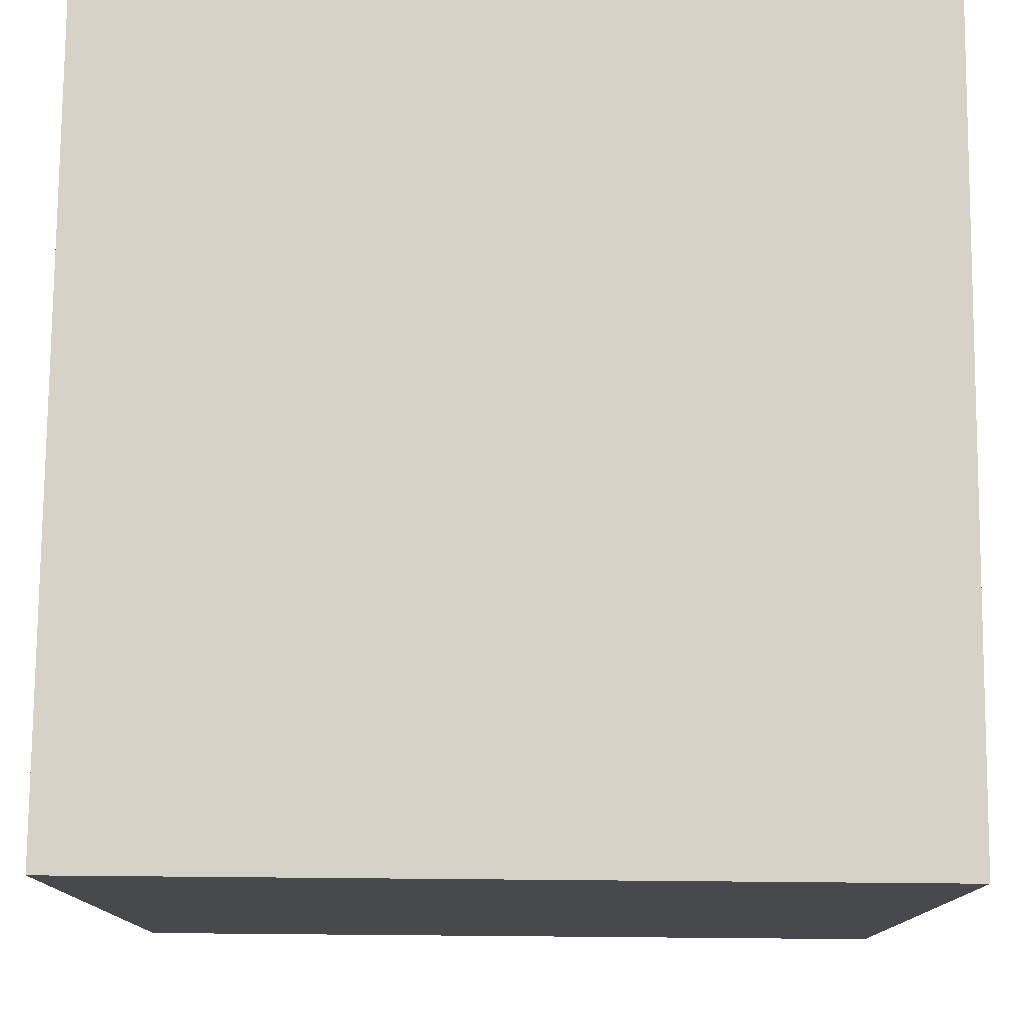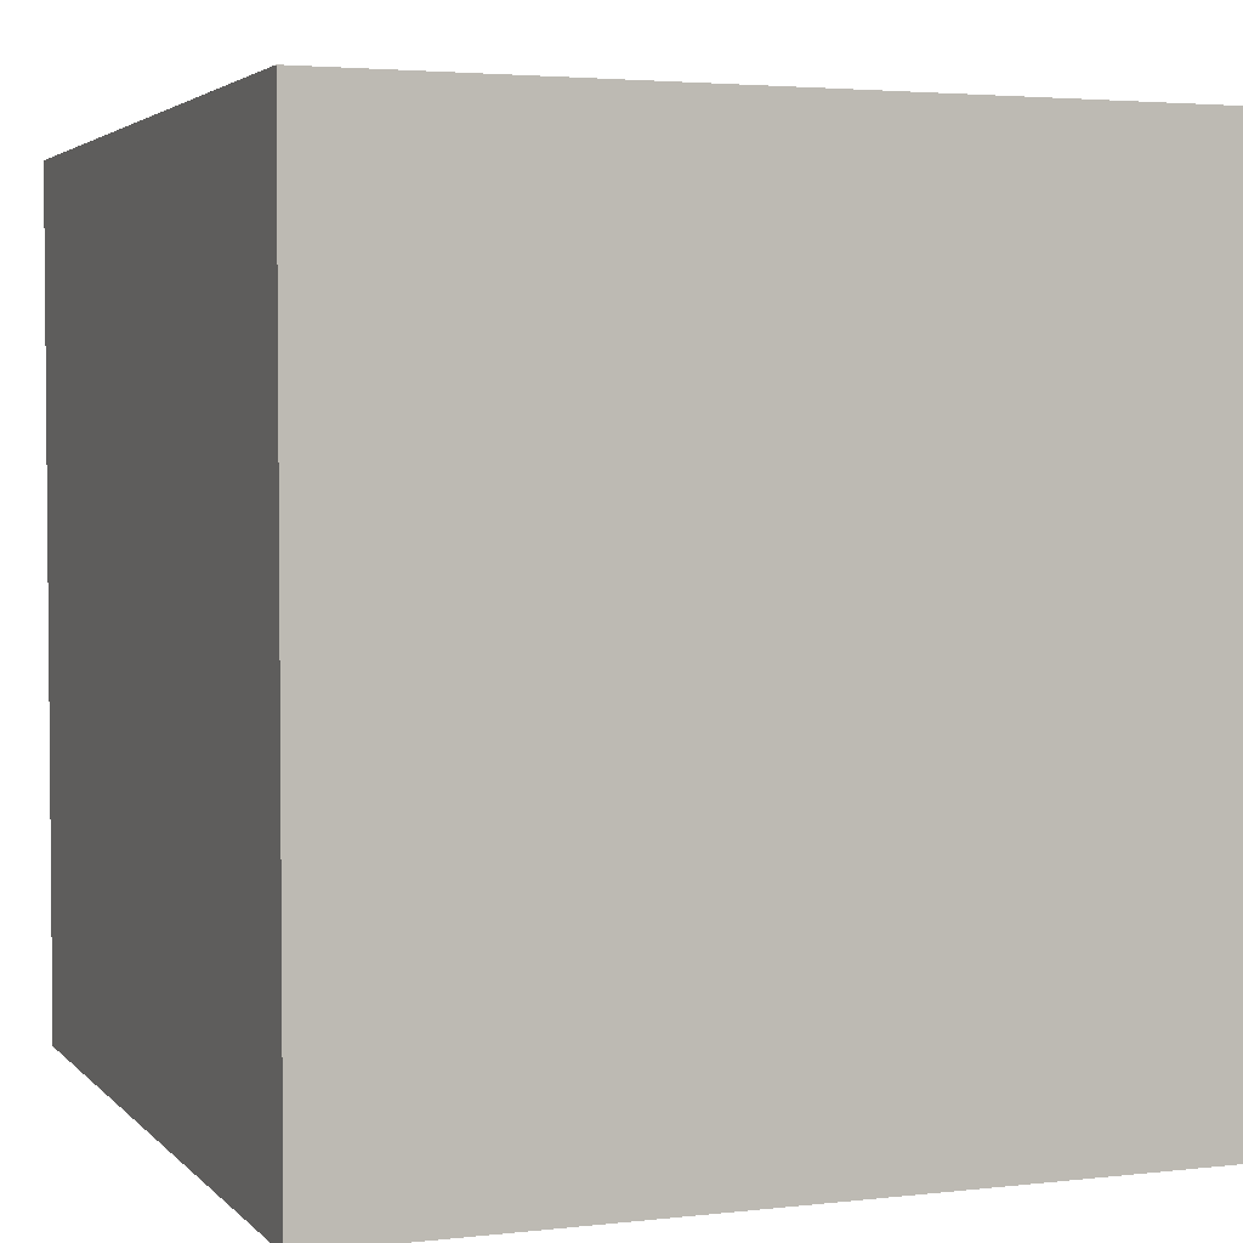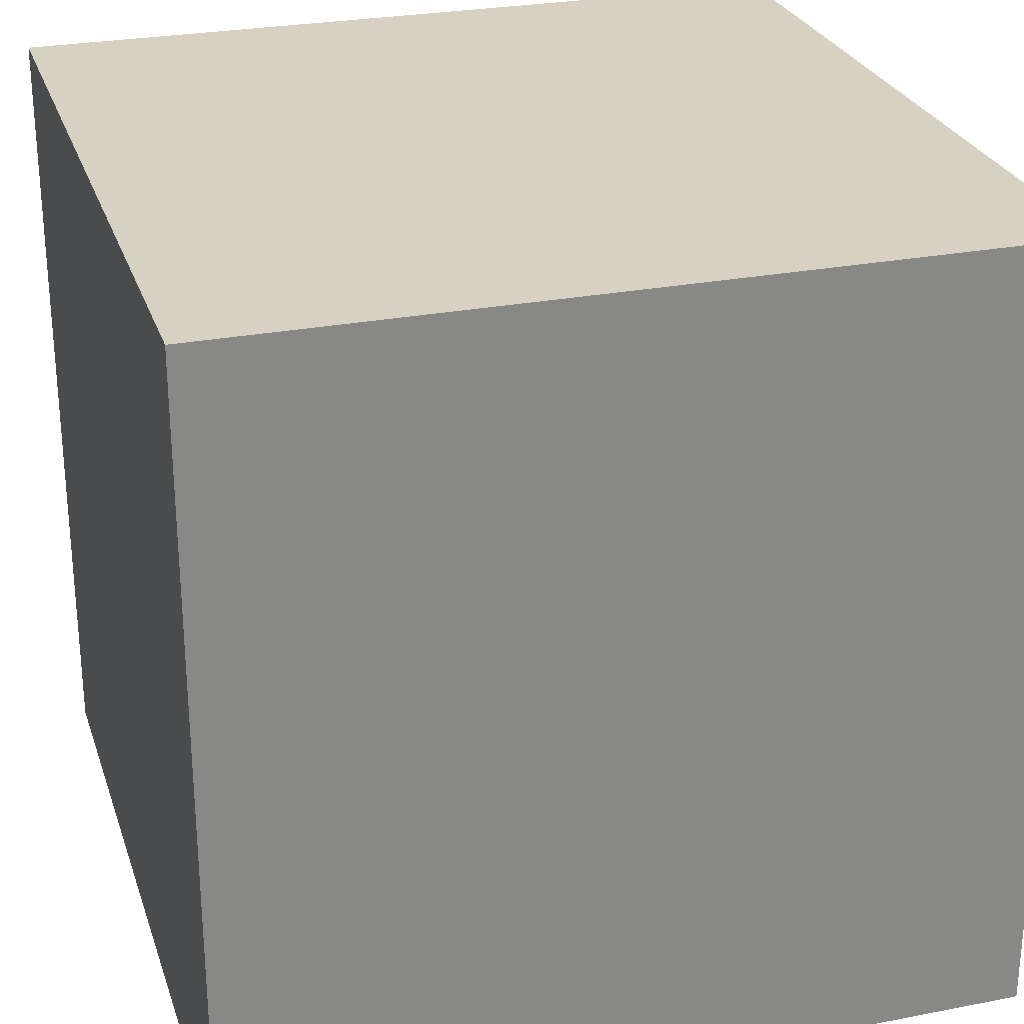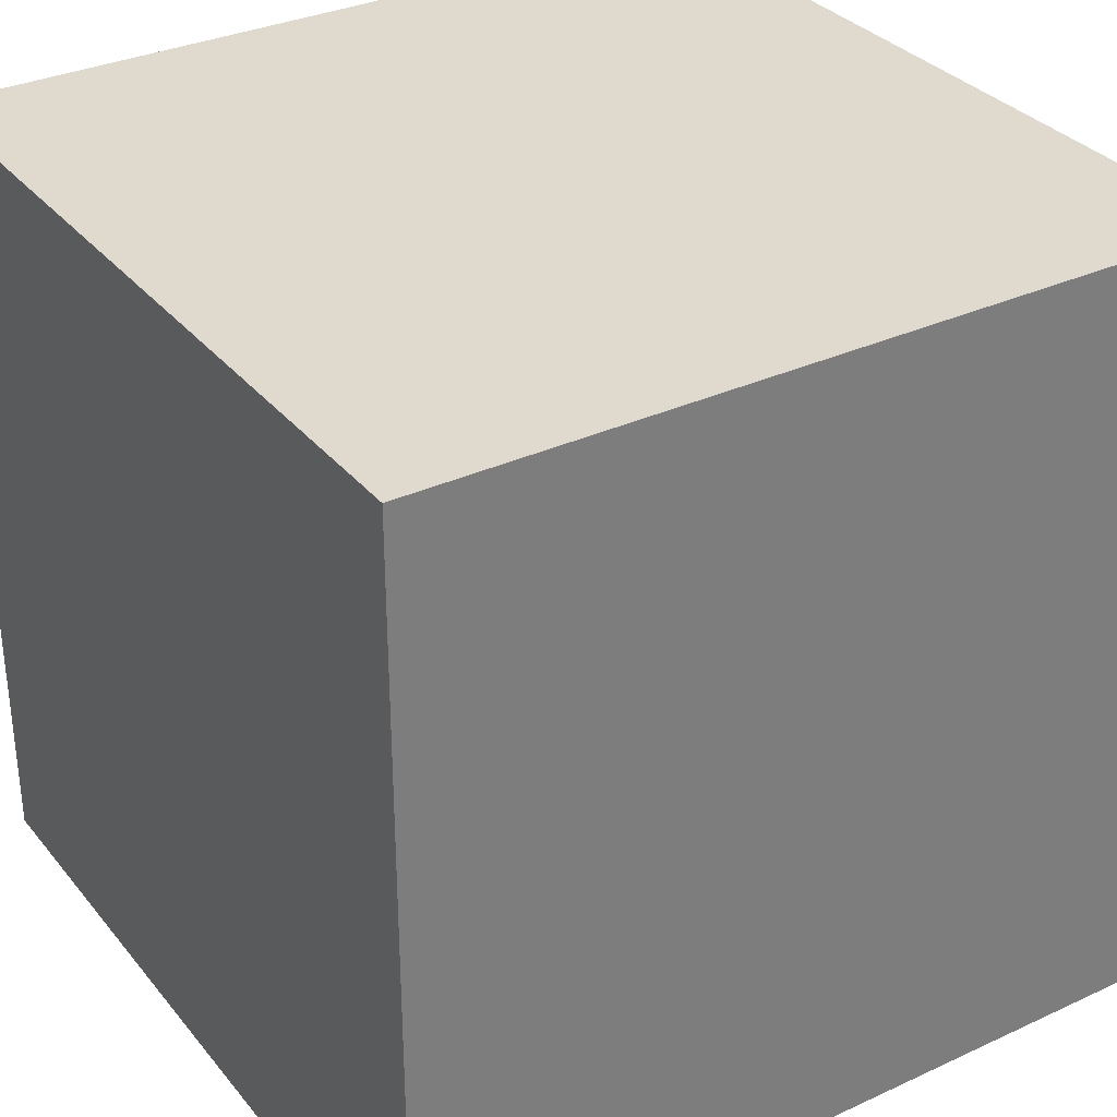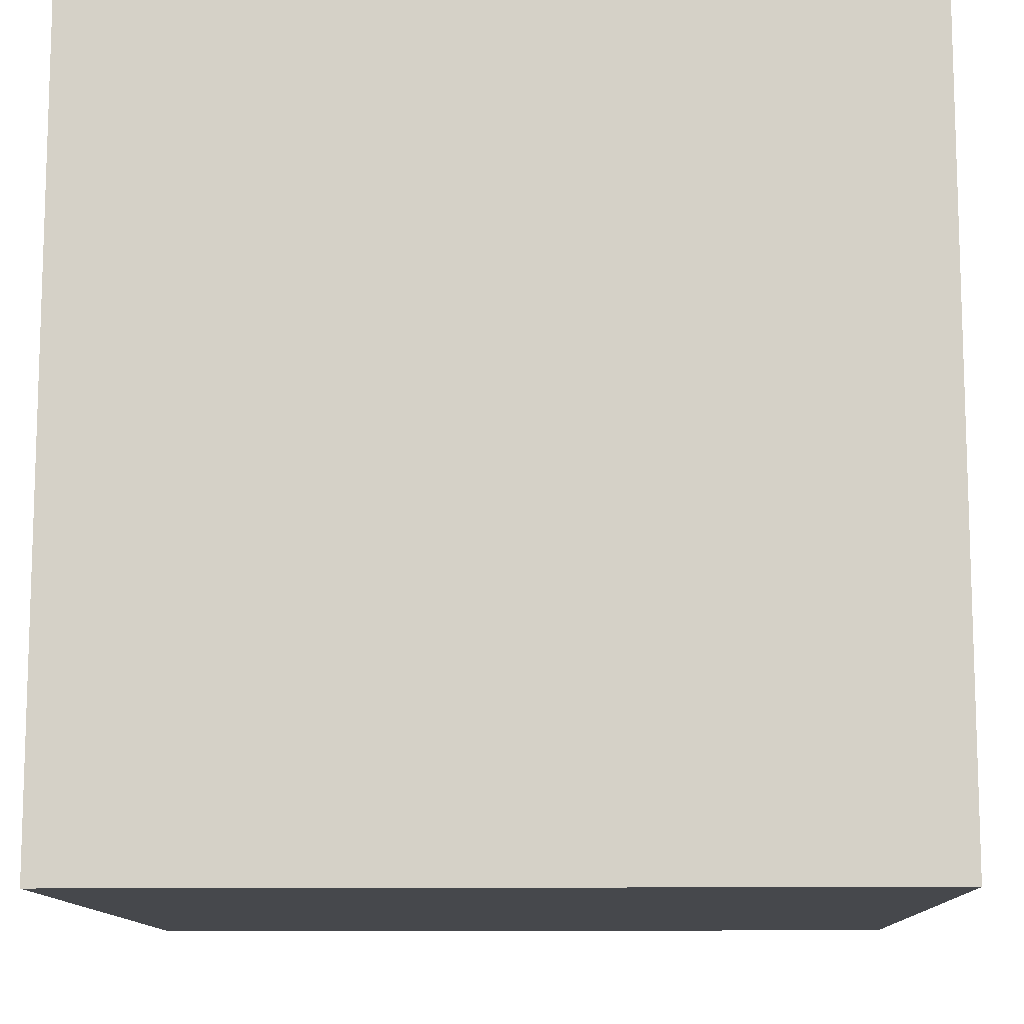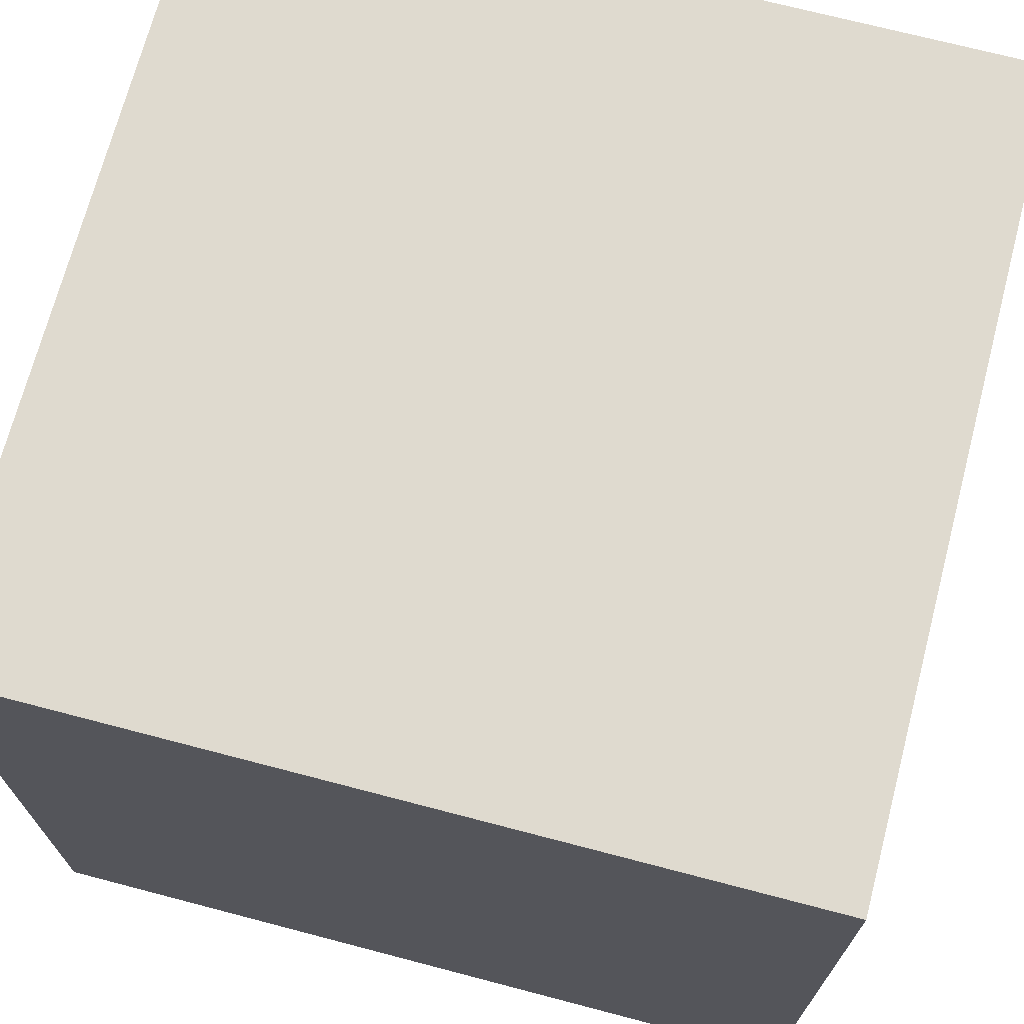
<metadata>
{"format":"obj","ext":"obj","renderer":"f3d","projection":"perspective","resolution":1024,"background":"white","views":[{"elev":77.6,"azim":-179.5,"up":"+Y"},{"elev":3.3,"azim":158.9,"up":"+Y"},{"elev":27.1,"azim":-106.7,"up":"+Y"},{"elev":32.7,"azim":-32.6,"up":"+Z"},{"elev":-11.5,"azim":-88.4,"up":"+Z"},{"elev":70.7,"azim":104.7,"up":"+Y"}]}
</metadata>
<code>
v 0 0 0
v 0 1 0
v 1 1 0
v 1 0 0
v 0 0 1
v 0 1 1
v 1 1 1
v 1 0 1
g cube
f 1 2 3
f 3 4 1
f 5 6 7
f 7 8 5
f 2 6 7
f 7 3 2
f 1 4 8
f 8 5 1
f 4 3 7
f 7 8 4
f 1 5 2
f 2 6 5

</code>
